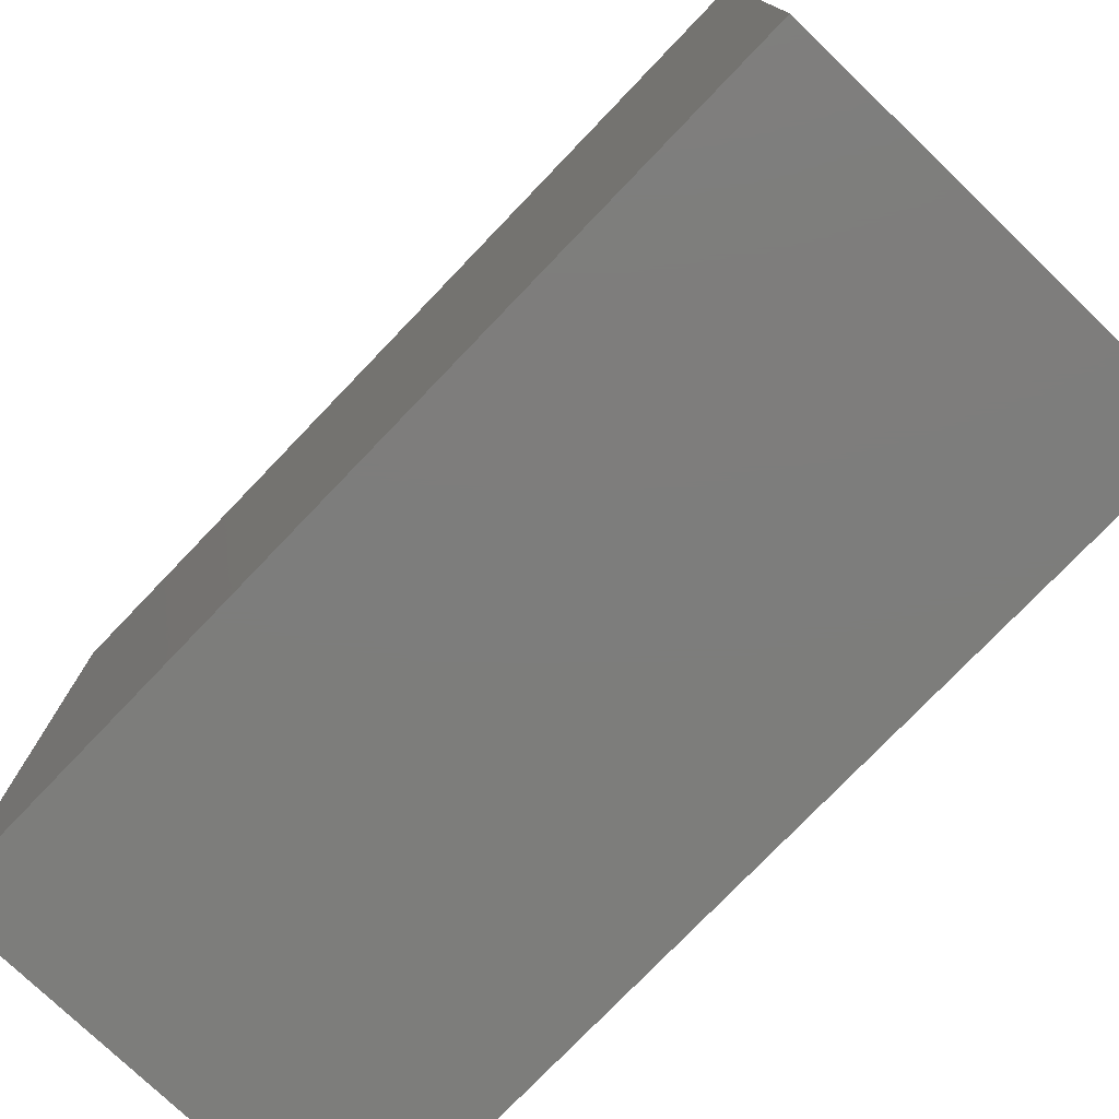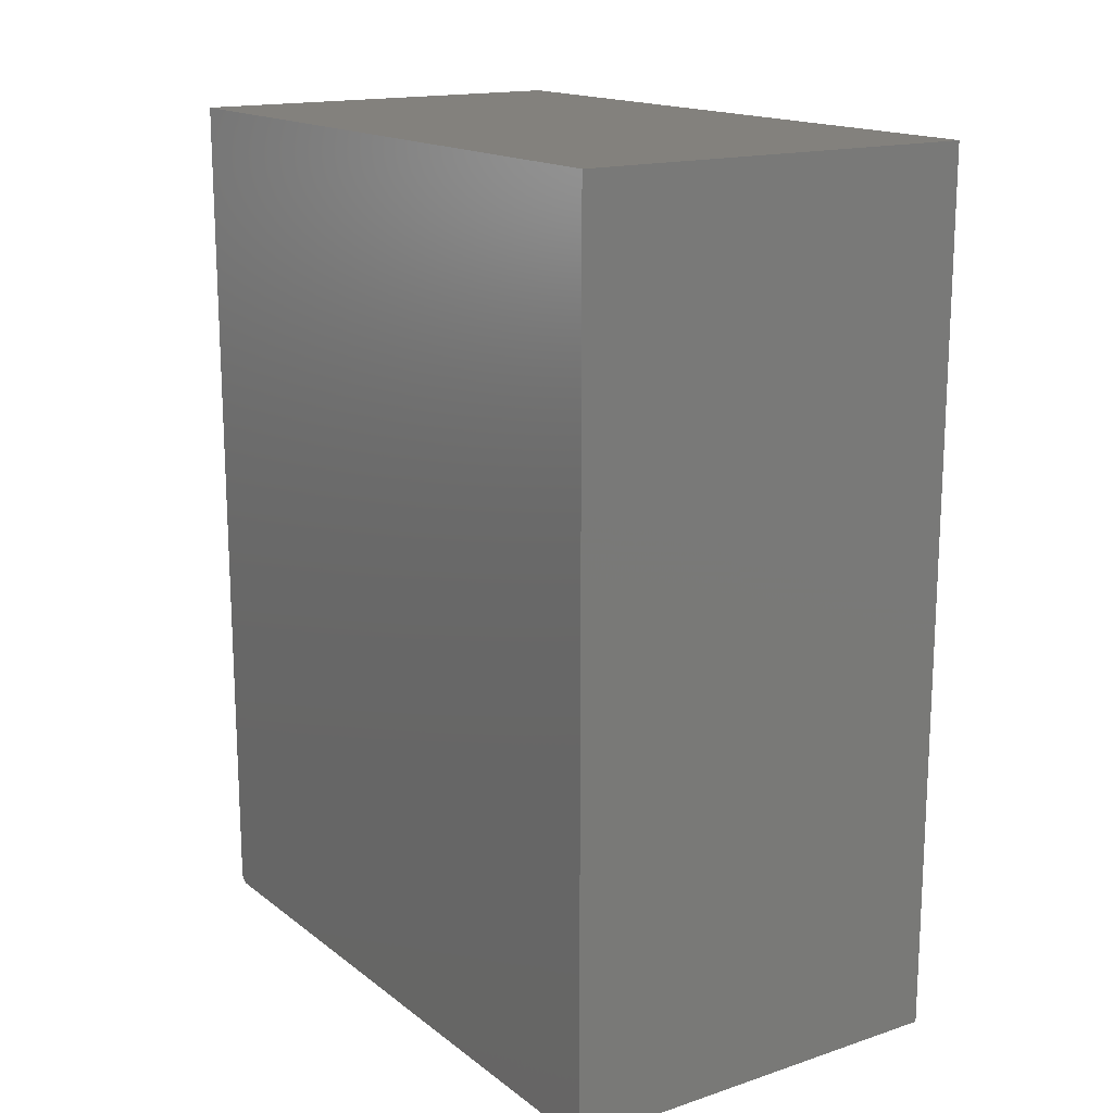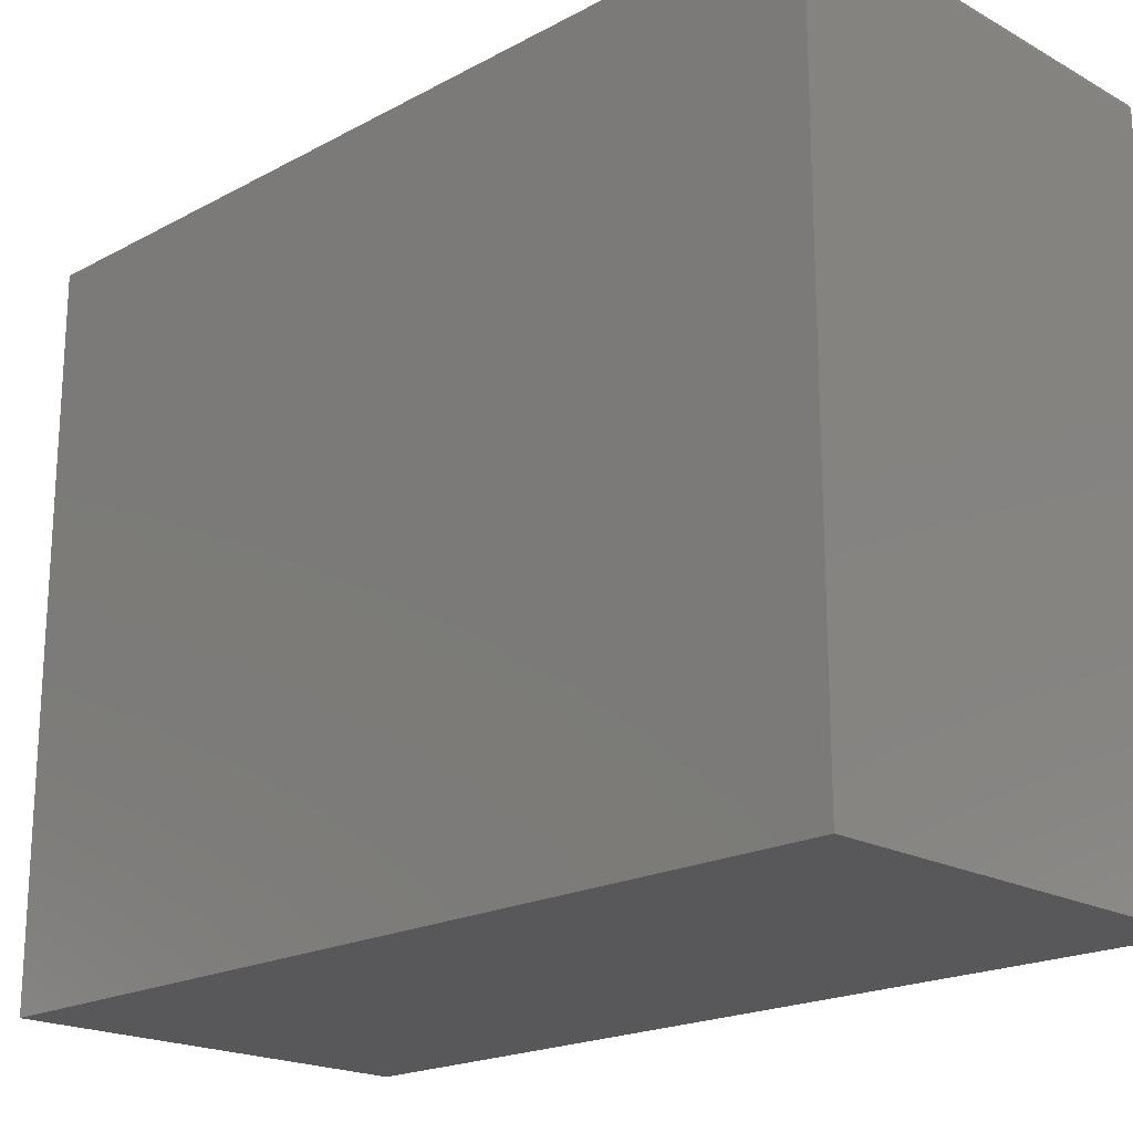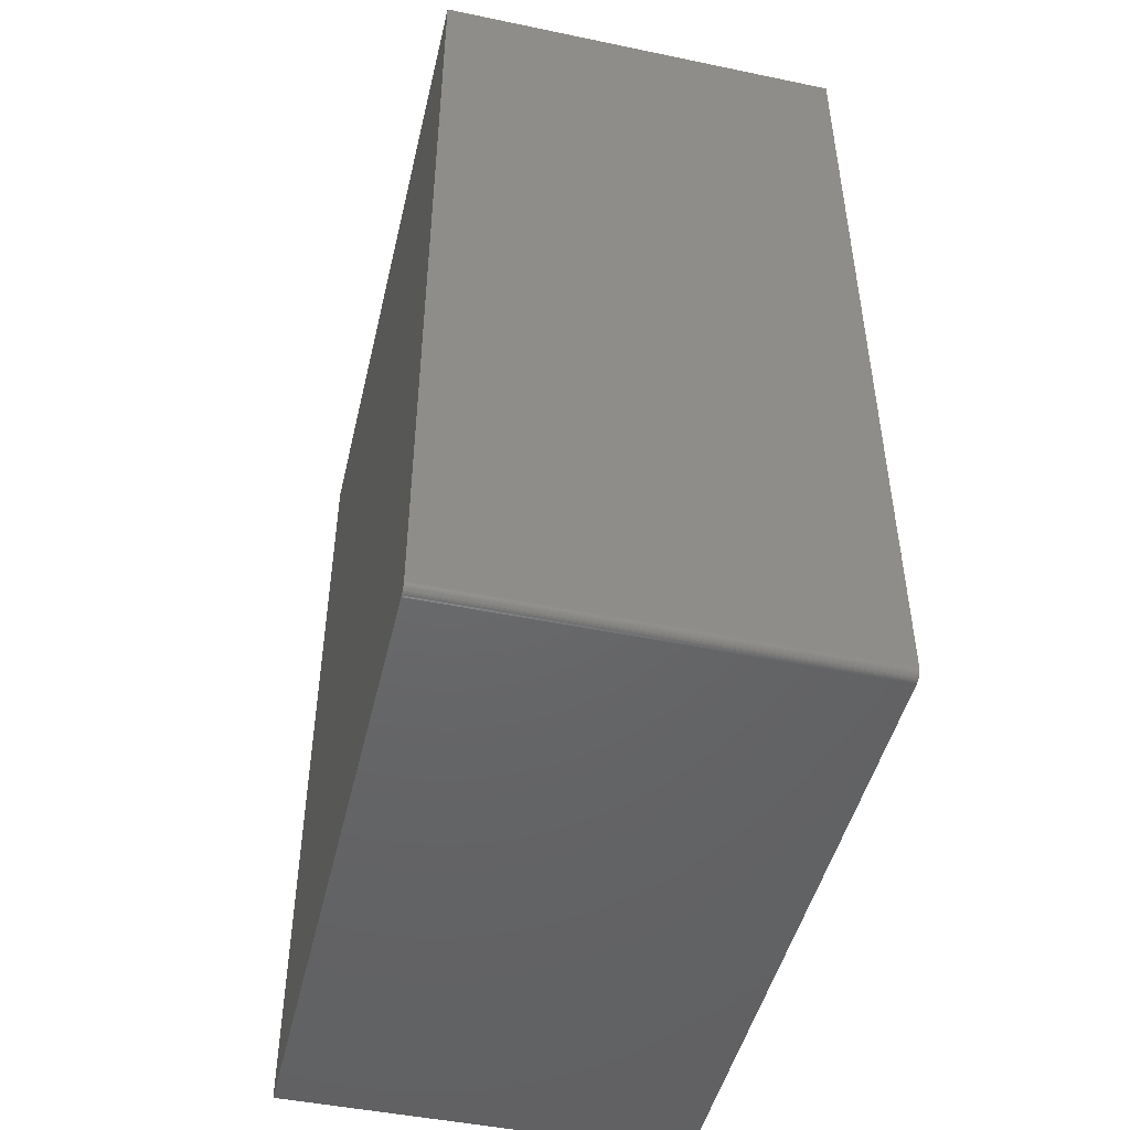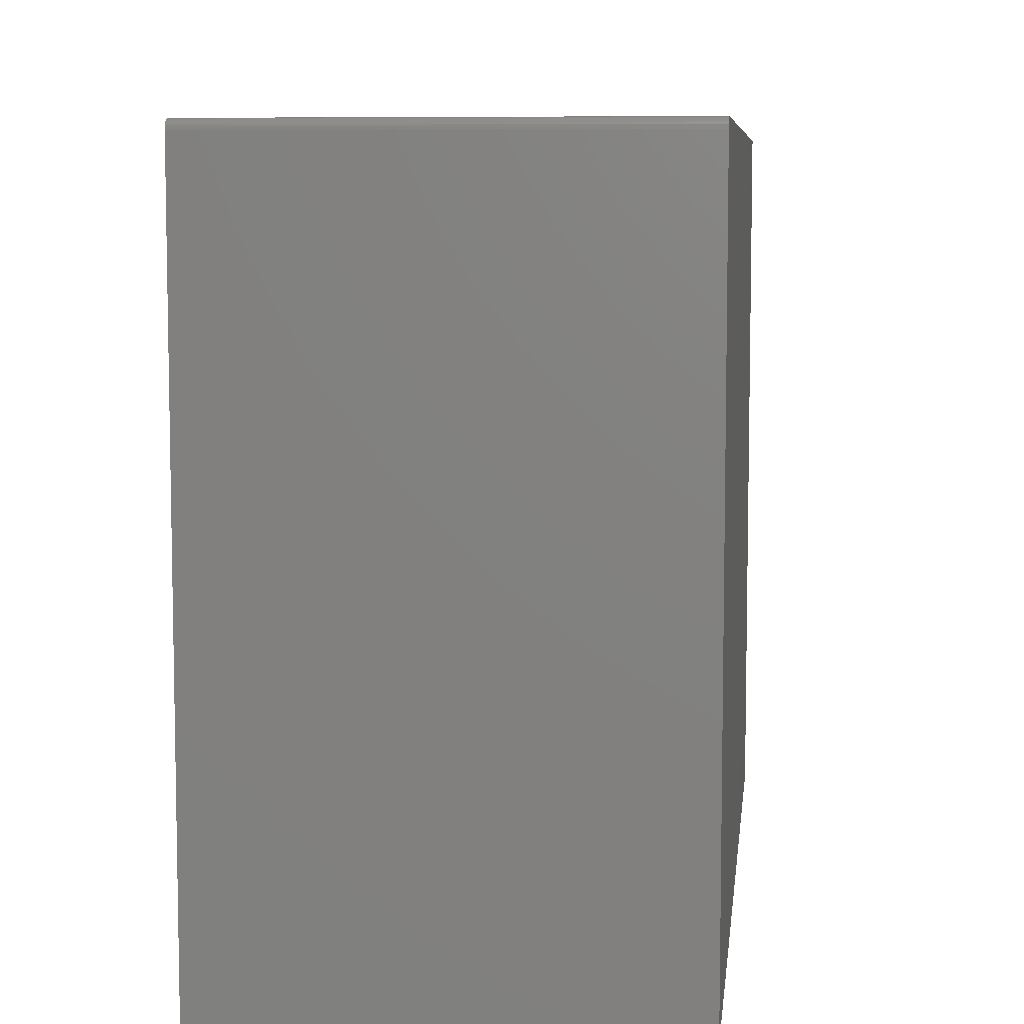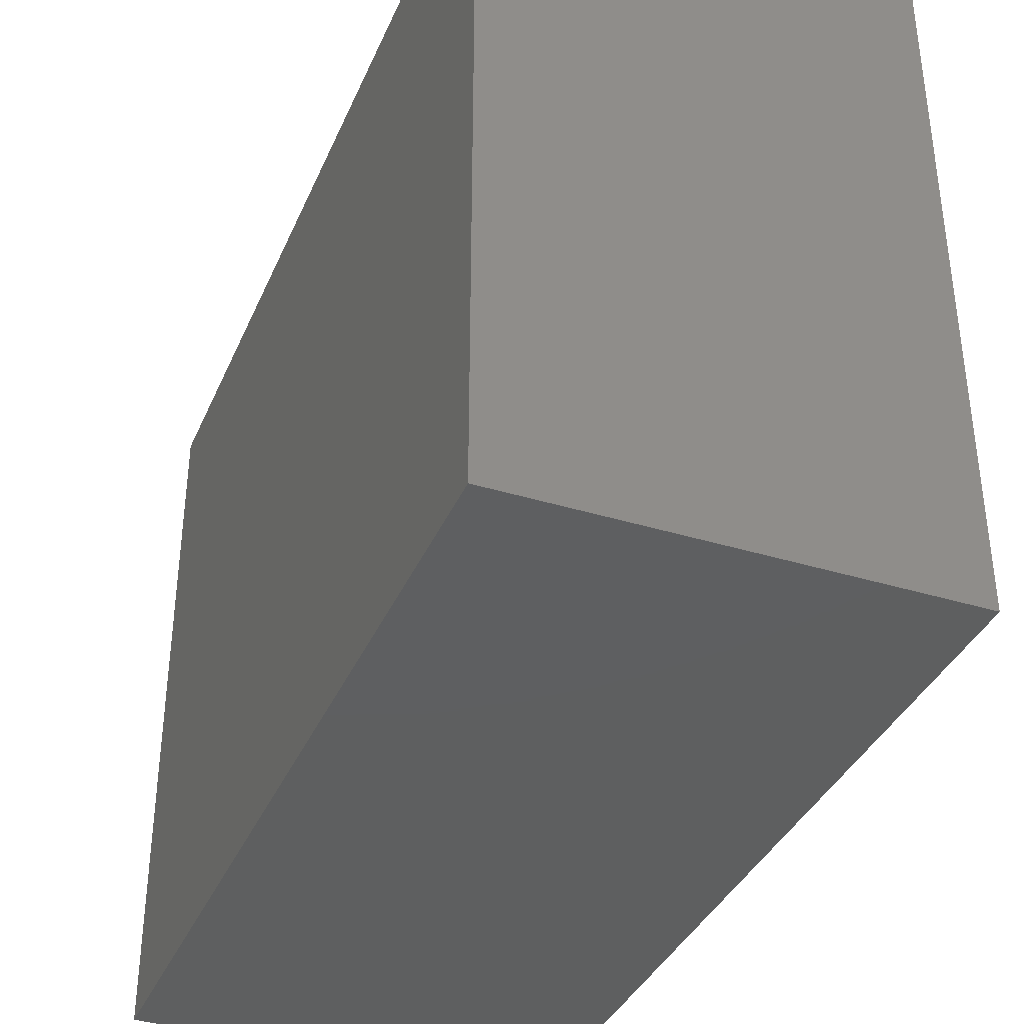
<metadata>
{"format":"stl","ext":"stl","renderer":"f3d","projection":"perspective","resolution":1024,"background":"white","views":[{"elev":-76.7,"azim":136.2,"up":"+Y"},{"elev":16.2,"azim":-33.9,"up":"+Z"},{"elev":-19.9,"azim":134.6,"up":"+Y"},{"elev":-47.3,"azim":166.8,"up":"+Z"},{"elev":7.2,"azim":-173.5,"up":"+Y"},{"elev":-37.2,"azim":158.4,"up":"+Y"}]}
</metadata>
<code>
# stl→obj: 24 verts, 44 faces
v 0 -0.5859 0
v 0 -0.007812 0
v 0.3516 -0.5859 0
v 0.3516 -0.007812 0
v 0 0 0.007812
v 0 -0.0001501 0.006288
v 0 -0.001317 0.003472
v 0 -0.0005947 0.004823
v 0 -0.5859 0.75
v 0 0 0.75
v 0 -0.002288 0.002288
v 0 -0.003472 0.001317
v 0 -0.004823 0.0005947
v 0 -0.006288 0.0001501
v 0.3516 0 0.007812
v 0.3516 0 0.75
v 0.3516 -0.003472 0.001317
v 0.3516 -0.006288 0.0001501
v 0.3516 -0.004823 0.0005947
v 0.3516 -0.5859 0.75
v 0.3516 -0.002288 0.002288
v 0.3516 -0.001317 0.003472
v 0.3516 -0.0005947 0.004823
v 0.3516 -0.0001501 0.006288
f 1 2 3
f 3 2 4
f 5 6 7
f 7 6 8
f 9 10 5
f 9 5 7
f 9 7 11
f 9 11 12
f 9 12 13
f 9 13 14
f 9 14 2
f 9 2 1
f 15 5 16
f 16 5 10
f 17 3 4
f 17 4 18
f 17 18 19
f 20 3 17
f 20 17 21
f 20 21 22
f 20 22 23
f 20 23 24
f 20 24 15
f 20 15 16
f 4 2 18
f 18 2 14
f 18 14 19
f 19 14 13
f 19 13 17
f 17 13 12
f 17 12 21
f 21 12 11
f 21 11 22
f 22 11 7
f 22 7 23
f 23 7 8
f 23 8 24
f 24 8 6
f 24 6 15
f 15 6 5
f 9 20 10
f 10 20 16
f 1 3 9
f 9 3 20

</code>
